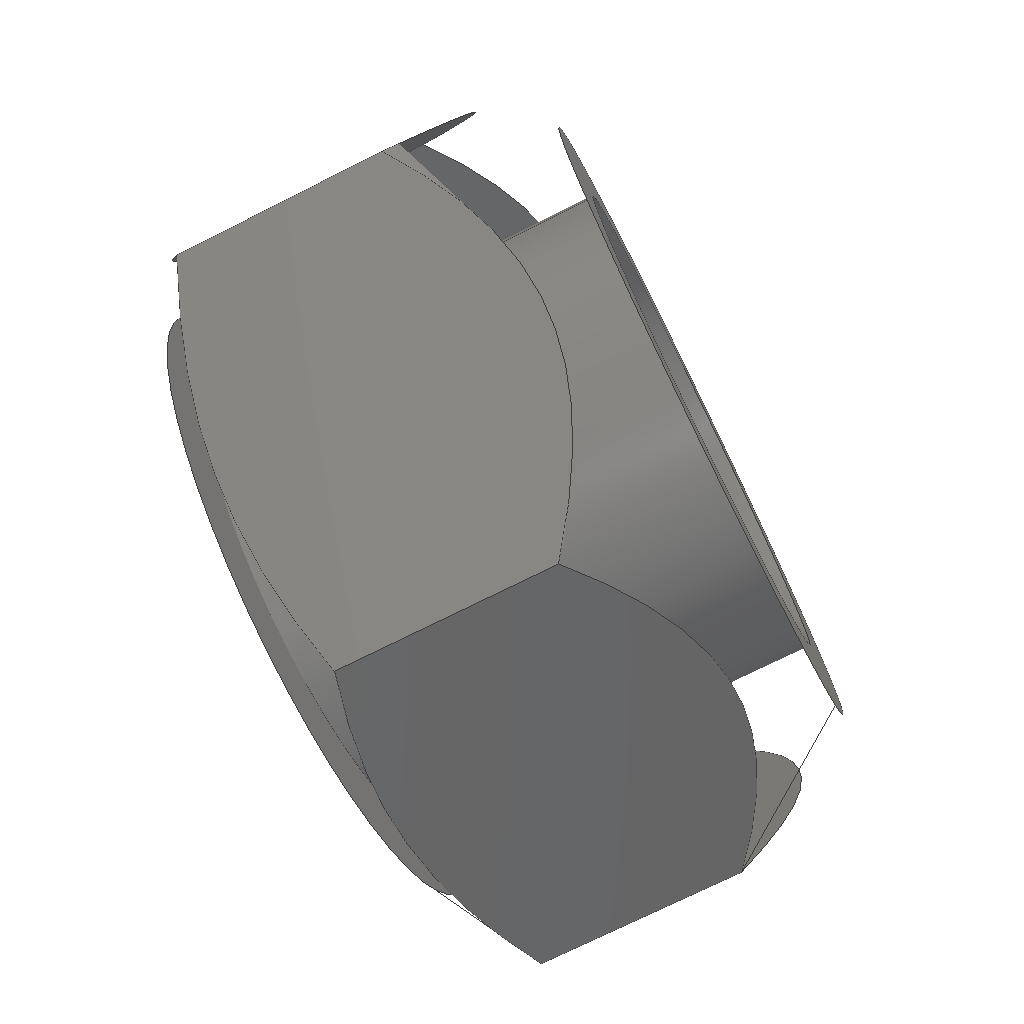
<metadata>
{"format":"step","ext":"stp","renderer":"f3d","projection":"perspective","resolution":1024,"background":"white","views":[{"elev":-74.7,"azim":116.6,"up":"+Z"}]}
</metadata>
<code>
ISO-10303-21;
DATA;
#1=MECHANICAL_DESIGN_GEOMETRIC_PRESENTATION_REPRESENTATION('',(#4),#349);
#2=SHAPE_REPRESENTATION_RELATIONSHIP('SRR','None',#359,#3);
#3=ADVANCED_BREP_SHAPE_REPRESENTATION('',(#5),#348);
#4=STYLED_ITEM('',(#368),#5);
#5=MANIFOLD_SOLID_BREP('Body1',#189);
#6=FACE_BOUND('',#51,.T.);
#7=FACE_BOUND('',#53,.T.);
#8=PLANE('',#212);
#9=PLANE('',#213);
#10=PLANE('',#214);
#11=PLANE('',#215);
#12=PLANE('',#216);
#13=PLANE('',#217);
#14=PLANE('',#218);
#15=PLANE('',#219);
#16=(
BOUNDED_CURVE()
B_SPLINE_CURVE(2,(#280,#281,#282),.UNSPECIFIED.,.F.,.F.)
B_SPLINE_CURVE_WITH_KNOTS((3,3),(0.2418,3.888),
 .UNSPECIFIED.)
CURVE()
GEOMETRIC_REPRESENTATION_ITEM()
RATIONAL_B_SPLINE_CURVE((1.022,1.181,1.022))
REPRESENTATION_ITEM('')
);
#17=(
BOUNDED_CURVE()
B_SPLINE_CURVE(2,(#284,#285,#286),.UNSPECIFIED.,.F.,.F.)
B_SPLINE_CURVE_WITH_KNOTS((3,3),(0.2418,3.888),
 .UNSPECIFIED.)
CURVE()
GEOMETRIC_REPRESENTATION_ITEM()
RATIONAL_B_SPLINE_CURVE((1.022,1.181,1.022))
REPRESENTATION_ITEM('')
);
#18=(
BOUNDED_CURVE()
B_SPLINE_CURVE(2,(#288,#289,#290),.UNSPECIFIED.,.F.,.F.)
B_SPLINE_CURVE_WITH_KNOTS((3,3),(0.2418,3.888),
 .UNSPECIFIED.)
CURVE()
GEOMETRIC_REPRESENTATION_ITEM()
RATIONAL_B_SPLINE_CURVE((1.022,1.181,1.022))
REPRESENTATION_ITEM('')
);
#19=(
BOUNDED_CURVE()
B_SPLINE_CURVE(2,(#292,#293,#294),.UNSPECIFIED.,.F.,.F.)
B_SPLINE_CURVE_WITH_KNOTS((3,3),(0.2418,3.888),
 .UNSPECIFIED.)
CURVE()
GEOMETRIC_REPRESENTATION_ITEM()
RATIONAL_B_SPLINE_CURVE((1.022,1.181,1.022))
REPRESENTATION_ITEM('')
);
#20=(
BOUNDED_CURVE()
B_SPLINE_CURVE(2,(#296,#297,#298),.UNSPECIFIED.,.F.,.F.)
B_SPLINE_CURVE_WITH_KNOTS((3,3),(0.2418,3.888),
 .UNSPECIFIED.)
CURVE()
GEOMETRIC_REPRESENTATION_ITEM()
RATIONAL_B_SPLINE_CURVE((1.022,1.181,1.022))
REPRESENTATION_ITEM('')
);
#21=(
BOUNDED_CURVE()
B_SPLINE_CURVE(2,(#299,#300,#301),.UNSPECIFIED.,.F.,.F.)
B_SPLINE_CURVE_WITH_KNOTS((3,3),(0.2418,3.888),
 .UNSPECIFIED.)
CURVE()
GEOMETRIC_REPRESENTATION_ITEM()
RATIONAL_B_SPLINE_CURVE((1.022,1.181,1.022))
REPRESENTATION_ITEM('')
);
#22=(
BOUNDED_CURVE()
B_SPLINE_CURVE(2,(#305,#306,#307),.UNSPECIFIED.,.F.,.F.)
B_SPLINE_CURVE_WITH_KNOTS((3,3),(0.3877,3.894),
 .UNSPECIFIED.)
CURVE()
GEOMETRIC_REPRESENTATION_ITEM()
RATIONAL_B_SPLINE_CURVE((1.039,1.2,1.039))
REPRESENTATION_ITEM('')
);
#23=(
BOUNDED_CURVE()
B_SPLINE_CURVE(2,(#309,#310,#311),.UNSPECIFIED.,.F.,.F.)
B_SPLINE_CURVE_WITH_KNOTS((3,3),(0.3877,3.894),
 .UNSPECIFIED.)
CURVE()
GEOMETRIC_REPRESENTATION_ITEM()
RATIONAL_B_SPLINE_CURVE((1.039,1.2,1.039))
REPRESENTATION_ITEM('')
);
#24=(
BOUNDED_CURVE()
B_SPLINE_CURVE(2,(#313,#314,#315),.UNSPECIFIED.,.F.,.F.)
B_SPLINE_CURVE_WITH_KNOTS((3,3),(0.3877,3.894),
 .UNSPECIFIED.)
CURVE()
GEOMETRIC_REPRESENTATION_ITEM()
RATIONAL_B_SPLINE_CURVE((1.039,1.2,1.039))
REPRESENTATION_ITEM('')
);
#25=(
BOUNDED_CURVE()
B_SPLINE_CURVE(2,(#317,#318,#319),.UNSPECIFIED.,.F.,.F.)
B_SPLINE_CURVE_WITH_KNOTS((3,3),(0.3877,3.894),
 .UNSPECIFIED.)
CURVE()
GEOMETRIC_REPRESENTATION_ITEM()
RATIONAL_B_SPLINE_CURVE((1.039,1.2,1.039))
REPRESENTATION_ITEM('')
);
#26=(
BOUNDED_CURVE()
B_SPLINE_CURVE(2,(#321,#322,#323),.UNSPECIFIED.,.F.,.F.)
B_SPLINE_CURVE_WITH_KNOTS((3,3),(0.3877,3.894),
 .UNSPECIFIED.)
CURVE()
GEOMETRIC_REPRESENTATION_ITEM()
RATIONAL_B_SPLINE_CURVE((1.039,1.2,1.039))
REPRESENTATION_ITEM('')
);
#27=(
BOUNDED_CURVE()
B_SPLINE_CURVE(2,(#324,#325,#326),.UNSPECIFIED.,.F.,.F.)
B_SPLINE_CURVE_WITH_KNOTS((3,3),(0.3877,3.894),
 .UNSPECIFIED.)
CURVE()
GEOMETRIC_REPRESENTATION_ITEM()
RATIONAL_B_SPLINE_CURVE((1.039,1.2,1.039))
REPRESENTATION_ITEM('')
);
#28=CONICAL_SURFACE('',#206,1.164,0.6372);
#29=CONICAL_SURFACE('',#209,1.185,0.9959);
#30=FACE_OUTER_BOUND('',#41,.T.);
#31=FACE_OUTER_BOUND('',#42,.T.);
#32=FACE_OUTER_BOUND('',#43,.T.);
#33=FACE_OUTER_BOUND('',#44,.T.);
#34=FACE_OUTER_BOUND('',#45,.T.);
#35=FACE_OUTER_BOUND('',#46,.T.);
#36=FACE_OUTER_BOUND('',#47,.T.);
#37=FACE_OUTER_BOUND('',#48,.T.);
#38=FACE_OUTER_BOUND('',#49,.T.);
#39=FACE_OUTER_BOUND('',#50,.T.);
#40=FACE_OUTER_BOUND('',#52,.T.);
#41=EDGE_LOOP('',(#123,#124,#125,#126));
#42=EDGE_LOOP('',(#127,#128,#129,#130,#131,#132,#133,#134,#135,#136));
#43=EDGE_LOOP('',(#137,#138,#139,#140,#141,#142,#143,#144,#145,#146));
#44=EDGE_LOOP('',(#147,#148,#149,#150));
#45=EDGE_LOOP('',(#151,#152,#153,#154));
#46=EDGE_LOOP('',(#155,#156,#157,#158));
#47=EDGE_LOOP('',(#159,#160,#161,#162));
#48=EDGE_LOOP('',(#163,#164,#165,#166));
#49=EDGE_LOOP('',(#167,#168,#169,#170));
#50=EDGE_LOOP('',(#171,#172));
#51=EDGE_LOOP('',(#173));
#52=EDGE_LOOP('',(#174,#175));
#53=EDGE_LOOP('',(#176));
#54=LINE('',#270,#63);
#55=LINE('',#278,#64);
#56=LINE('',#328,#65);
#57=LINE('',#333,#66);
#58=LINE('',#334,#67);
#59=LINE('',#336,#68);
#60=LINE('',#338,#69);
#61=LINE('',#340,#70);
#62=LINE('',#342,#71);
#63=VECTOR('',#226,0.75);
#64=VECTOR('',#235,1.164);
#65=VECTOR('',#238,1.185);
#66=VECTOR('',#245,0.3937);
#67=VECTOR('',#246,0.3937);
#68=VECTOR('',#249,0.3937);
#69=VECTOR('',#252,0.3937);
#70=VECTOR('',#255,0.3937);
#71=VECTOR('',#258,0.3937);
#72=CIRCLE('',#204,0.75);
#73=CIRCLE('',#205,0.75);
#74=CIRCLE('',#207,0.9743);
#75=CIRCLE('',#208,0.9743);
#76=CIRCLE('',#210,0.9743);
#77=CIRCLE('',#211,0.9743);
#78=VERTEX_POINT('',#267);
#79=VERTEX_POINT('',#269);
#80=VERTEX_POINT('',#273);
#81=VERTEX_POINT('',#274);
#82=VERTEX_POINT('',#277);
#83=VERTEX_POINT('',#279);
#84=VERTEX_POINT('',#283);
#85=VERTEX_POINT('',#287);
#86=VERTEX_POINT('',#291);
#87=VERTEX_POINT('',#295);
#88=VERTEX_POINT('',#303);
#89=VERTEX_POINT('',#304);
#90=VERTEX_POINT('',#308);
#91=VERTEX_POINT('',#312);
#92=VERTEX_POINT('',#316);
#93=VERTEX_POINT('',#320);
#94=VERTEX_POINT('',#327);
#95=VERTEX_POINT('',#329);
#96=EDGE_CURVE('',#78,#78,#72,.T.);
#97=EDGE_CURVE('',#78,#79,#54,.T.);
#98=EDGE_CURVE('',#79,#79,#73,.T.);
#99=EDGE_CURVE('',#80,#81,#74,.T.);
#100=EDGE_CURVE('',#81,#80,#75,.T.);
#101=EDGE_CURVE('',#81,#82,#55,.T.);
#102=EDGE_CURVE('',#83,#82,#16,.T.);
#103=EDGE_CURVE('',#84,#83,#17,.T.);
#104=EDGE_CURVE('',#85,#84,#18,.T.);
#105=EDGE_CURVE('',#86,#85,#19,.T.);
#106=EDGE_CURVE('',#87,#86,#20,.T.);
#107=EDGE_CURVE('',#82,#87,#21,.T.);
#108=EDGE_CURVE('',#88,#89,#22,.T.);
#109=EDGE_CURVE('',#90,#88,#23,.T.);
#110=EDGE_CURVE('',#91,#90,#24,.T.);
#111=EDGE_CURVE('',#92,#91,#25,.T.);
#112=EDGE_CURVE('',#93,#92,#26,.T.);
#113=EDGE_CURVE('',#89,#93,#27,.T.);
#114=EDGE_CURVE('',#89,#94,#56,.T.);
#115=EDGE_CURVE('',#95,#94,#76,.T.);
#116=EDGE_CURVE('',#94,#95,#77,.T.);
#117=EDGE_CURVE('',#93,#83,#57,.T.);
#118=EDGE_CURVE('',#92,#84,#58,.T.);
#119=EDGE_CURVE('',#91,#85,#59,.T.);
#120=EDGE_CURVE('',#89,#82,#60,.T.);
#121=EDGE_CURVE('',#88,#87,#61,.T.);
#122=EDGE_CURVE('',#90,#86,#62,.T.);
#123=ORIENTED_EDGE('',*,*,#96,.F.);
#124=ORIENTED_EDGE('',*,*,#97,.T.);
#125=ORIENTED_EDGE('',*,*,#98,.F.);
#126=ORIENTED_EDGE('',*,*,#97,.F.);
#127=ORIENTED_EDGE('',*,*,#99,.F.);
#128=ORIENTED_EDGE('',*,*,#100,.F.);
#129=ORIENTED_EDGE('',*,*,#101,.T.);
#130=ORIENTED_EDGE('',*,*,#102,.F.);
#131=ORIENTED_EDGE('',*,*,#103,.F.);
#132=ORIENTED_EDGE('',*,*,#104,.F.);
#133=ORIENTED_EDGE('',*,*,#105,.F.);
#134=ORIENTED_EDGE('',*,*,#106,.F.);
#135=ORIENTED_EDGE('',*,*,#107,.F.);
#136=ORIENTED_EDGE('',*,*,#101,.F.);
#137=ORIENTED_EDGE('',*,*,#108,.F.);
#138=ORIENTED_EDGE('',*,*,#109,.F.);
#139=ORIENTED_EDGE('',*,*,#110,.F.);
#140=ORIENTED_EDGE('',*,*,#111,.F.);
#141=ORIENTED_EDGE('',*,*,#112,.F.);
#142=ORIENTED_EDGE('',*,*,#113,.F.);
#143=ORIENTED_EDGE('',*,*,#114,.T.);
#144=ORIENTED_EDGE('',*,*,#115,.F.);
#145=ORIENTED_EDGE('',*,*,#116,.F.);
#146=ORIENTED_EDGE('',*,*,#114,.F.);
#147=ORIENTED_EDGE('',*,*,#103,.T.);
#148=ORIENTED_EDGE('',*,*,#117,.F.);
#149=ORIENTED_EDGE('',*,*,#112,.T.);
#150=ORIENTED_EDGE('',*,*,#118,.T.);
#151=ORIENTED_EDGE('',*,*,#104,.T.);
#152=ORIENTED_EDGE('',*,*,#118,.F.);
#153=ORIENTED_EDGE('',*,*,#111,.T.);
#154=ORIENTED_EDGE('',*,*,#119,.T.);
#155=ORIENTED_EDGE('',*,*,#102,.T.);
#156=ORIENTED_EDGE('',*,*,#120,.F.);
#157=ORIENTED_EDGE('',*,*,#113,.T.);
#158=ORIENTED_EDGE('',*,*,#117,.T.);
#159=ORIENTED_EDGE('',*,*,#107,.T.);
#160=ORIENTED_EDGE('',*,*,#121,.F.);
#161=ORIENTED_EDGE('',*,*,#108,.T.);
#162=ORIENTED_EDGE('',*,*,#120,.T.);
#163=ORIENTED_EDGE('',*,*,#106,.T.);
#164=ORIENTED_EDGE('',*,*,#122,.F.);
#165=ORIENTED_EDGE('',*,*,#109,.T.);
#166=ORIENTED_EDGE('',*,*,#121,.T.);
#167=ORIENTED_EDGE('',*,*,#105,.T.);
#168=ORIENTED_EDGE('',*,*,#119,.F.);
#169=ORIENTED_EDGE('',*,*,#110,.T.);
#170=ORIENTED_EDGE('',*,*,#122,.T.);
#171=ORIENTED_EDGE('',*,*,#99,.T.);
#172=ORIENTED_EDGE('',*,*,#100,.T.);
#173=ORIENTED_EDGE('',*,*,#96,.T.);
#174=ORIENTED_EDGE('',*,*,#115,.T.);
#175=ORIENTED_EDGE('',*,*,#116,.T.);
#176=ORIENTED_EDGE('',*,*,#98,.T.);
#177=CYLINDRICAL_SURFACE('',#203,0.75);
#178=ADVANCED_FACE('',(#30),#177,.F.);
#179=ADVANCED_FACE('',(#31),#28,.T.);
#180=ADVANCED_FACE('',(#32),#29,.T.);
#181=ADVANCED_FACE('',(#33),#8,.T.);
#182=ADVANCED_FACE('',(#34),#9,.T.);
#183=ADVANCED_FACE('',(#35),#10,.T.);
#184=ADVANCED_FACE('',(#36),#11,.T.);
#185=ADVANCED_FACE('',(#37),#12,.T.);
#186=ADVANCED_FACE('',(#38),#13,.T.);
#187=ADVANCED_FACE('',(#39,#6),#14,.T.);
#188=ADVANCED_FACE('',(#40,#7),#15,.F.);
#189=CLOSED_SHELL('',(#178,#179,#180,#181,#182,#183,#184,#185,#186,#187,
#188));
#190=DERIVED_UNIT_ELEMENT(#192,1);
#191=DERIVED_UNIT_ELEMENT(#353,3);
#192=(
MASS_UNIT()
NAMED_UNIT(*)
SI_UNIT(.KILO.,.GRAM.)
);
#193=DERIVED_UNIT((#190,#191));
#194=MEASURE_REPRESENTATION_ITEM('density measure',
POSITIVE_RATIO_MEASURE(7850),#193);
#195=PROPERTY_DEFINITION_REPRESENTATION(#200,#197);
#196=PROPERTY_DEFINITION_REPRESENTATION(#201,#198);
#197=REPRESENTATION('material name',(#199),#348);
#198=REPRESENTATION('density',(#194),#348);
#199=DESCRIPTIVE_REPRESENTATION_ITEM('Steel','Steel');
#200=PROPERTY_DEFINITION('material property','material name',#361);
#201=PROPERTY_DEFINITION('material property','density of part',#361);
#202=AXIS2_PLACEMENT_3D('placement',#265,#220,#221);
#203=AXIS2_PLACEMENT_3D('',#266,#222,#223);
#204=AXIS2_PLACEMENT_3D('',#268,#224,#225);
#205=AXIS2_PLACEMENT_3D('',#271,#227,#228);
#206=AXIS2_PLACEMENT_3D('',#272,#229,#230);
#207=AXIS2_PLACEMENT_3D('',#275,#231,#232);
#208=AXIS2_PLACEMENT_3D('',#276,#233,#234);
#209=AXIS2_PLACEMENT_3D('',#302,#236,#237);
#210=AXIS2_PLACEMENT_3D('',#330,#239,#240);
#211=AXIS2_PLACEMENT_3D('',#331,#241,#242);
#212=AXIS2_PLACEMENT_3D('',#332,#243,#244);
#213=AXIS2_PLACEMENT_3D('',#335,#247,#248);
#214=AXIS2_PLACEMENT_3D('',#337,#250,#251);
#215=AXIS2_PLACEMENT_3D('',#339,#253,#254);
#216=AXIS2_PLACEMENT_3D('',#341,#256,#257);
#217=AXIS2_PLACEMENT_3D('',#343,#259,#260);
#218=AXIS2_PLACEMENT_3D('',#344,#261,#262);
#219=AXIS2_PLACEMENT_3D('',#345,#263,#264);
#220=DIRECTION('axis',(0,0,1));
#221=DIRECTION('refdir',(1,0,0));
#222=DIRECTION('center_axis',(0,-1,0));
#223=DIRECTION('ref_axis',(-1,0,0));
#224=DIRECTION('center_axis',(0,-1,0));
#225=DIRECTION('ref_axis',(-1,0,0));
#226=DIRECTION('',(0,-1,0));
#227=DIRECTION('center_axis',(0,1,0));
#228=DIRECTION('ref_axis',(-1,0,0));
#229=DIRECTION('center_axis',(2.629e-15,-1,1.934e-15));
#230=DIRECTION('ref_axis',(0.8055,3.216e-15,0.5926));
#231=DIRECTION('center_axis',(0,1,0));
#232=DIRECTION('ref_axis',(0.8055,3.216e-15,0.5926));
#233=DIRECTION('center_axis',(0,1,0));
#234=DIRECTION('ref_axis',(0.8055,3.216e-15,0.5926));
#235=DIRECTION('',(-0.4793,-0.8037,-0.3526));
#236=DIRECTION('center_axis',(-2.629e-15,1,-1.934e-15));
#237=DIRECTION('ref_axis',(0.8055,3.263e-15,0.5926));
#238=DIRECTION('',(0.676,-0.5438,0.4973));
#239=DIRECTION('center_axis',(0,-1,0));
#240=DIRECTION('ref_axis',(0.8055,3.263e-15,0.5926));
#241=DIRECTION('center_axis',(0,-1,0));
#242=DIRECTION('ref_axis',(0.8055,3.263e-15,0.5926));
#243=DIRECTION('center_axis',(-0.5926,0,0.8055));
#244=DIRECTION('ref_axis',(0.8055,0,0.5926));
#245=DIRECTION('',(0,1,0));
#246=DIRECTION('',(0,1,0));
#247=DIRECTION('center_axis',(0.4013,0,0.9159));
#248=DIRECTION('ref_axis',(0.9159,0,-0.4013));
#249=DIRECTION('',(0,1,0));
#250=DIRECTION('center_axis',(-0.9939,0,-0.1104));
#251=DIRECTION('ref_axis',(-0.1104,0,0.9939));
#252=DIRECTION('',(0,1,0));
#253=DIRECTION('center_axis',(-0.4013,0,-0.9159));
#254=DIRECTION('ref_axis',(-0.9159,0,0.4013));
#255=DIRECTION('',(0,1,0));
#256=DIRECTION('center_axis',(0.5926,0,-0.8055));
#257=DIRECTION('ref_axis',(-0.8055,0,-0.5926));
#258=DIRECTION('',(0,1,0));
#259=DIRECTION('center_axis',(0.9939,0,0.1104));
#260=DIRECTION('ref_axis',(0.1104,0,-0.9939));
#261=DIRECTION('center_axis',(0,1,0));
#262=DIRECTION('ref_axis',(0,0,1));
#263=DIRECTION('center_axis',(0,1,0));
#264=DIRECTION('ref_axis',(1,0,0));
#265=CARTESIAN_POINT('',(0,0,0));
#266=CARTESIAN_POINT('Origin',(0,1.281,0));
#267=CARTESIAN_POINT('',(0.75,1.281,-9.185e-17));
#268=CARTESIAN_POINT('Origin',(0,1.281,0));
#269=CARTESIAN_POINT('',(0.75,0,-9.185e-17));
#270=CARTESIAN_POINT('',(0.75,1.281,9.185e-17));
#271=CARTESIAN_POINT('Origin',(0,0,0));
#272=CARTESIAN_POINT('Origin',(-1.478e-15,1.025,-1.107e-15));
#273=CARTESIAN_POINT('',(0.7848,1.281,0.5773));
#274=CARTESIAN_POINT('',(-0.7848,1.281,-0.5773));
#275=CARTESIAN_POINT('Origin',(-2.15e-15,1.281,-1.602e-15));
#276=CARTESIAN_POINT('Origin',(-2.15e-15,1.281,-1.602e-15));
#277=CARTESIAN_POINT('',(-1.046,0.8425,-0.7698));
#278=CARTESIAN_POINT('',(-0.9374,1.025,-0.6896));
#279=CARTESIAN_POINT('',(-1.19,0.8425,0.5213));
#280=CARTESIAN_POINT('Ctrl Pts',(-1.19,0.8425,0.5213));
#281=CARTESIAN_POINT('Ctrl Pts',(-1.118,1.281,-0.1242));
#282=CARTESIAN_POINT('Ctrl Pts',(-1.046,0.8425,-0.7698));
#283=CARTESIAN_POINT('',(-0.1435,0.8425,1.291));
#284=CARTESIAN_POINT('Ctrl Pts',(-0.1435,0.8425,1.291));
#285=CARTESIAN_POINT('Ctrl Pts',(-0.6667,1.281,0.9062));
#286=CARTESIAN_POINT('Ctrl Pts',(-1.19,0.8425,0.5213));
#287=CARTESIAN_POINT('',(1.046,0.8425,0.7698));
#288=CARTESIAN_POINT('Ctrl Pts',(1.046,0.8425,0.7698));
#289=CARTESIAN_POINT('Ctrl Pts',(0.4515,1.281,1.03));
#290=CARTESIAN_POINT('Ctrl Pts',(-0.1435,0.8425,1.291));
#291=CARTESIAN_POINT('',(1.19,0.8425,-0.5213));
#292=CARTESIAN_POINT('Ctrl Pts',(1.19,0.8425,-0.5213));
#293=CARTESIAN_POINT('Ctrl Pts',(1.118,1.281,0.1242));
#294=CARTESIAN_POINT('Ctrl Pts',(1.046,0.8425,0.7698));
#295=CARTESIAN_POINT('',(0.1435,0.8425,-1.291));
#296=CARTESIAN_POINT('Ctrl Pts',(0.1435,0.8425,-1.291));
#297=CARTESIAN_POINT('Ctrl Pts',(0.6667,1.281,-0.9062));
#298=CARTESIAN_POINT('Ctrl Pts',(1.19,0.8425,-0.5213));
#299=CARTESIAN_POINT('Ctrl Pts',(-1.046,0.8425,-0.7698));
#300=CARTESIAN_POINT('Ctrl Pts',(-0.4515,1.281,-1.03));
#301=CARTESIAN_POINT('Ctrl Pts',(0.1435,0.8425,-1.291));
#302=CARTESIAN_POINT('Origin',(8.595e-16,0.1362,6.125e-16));
#303=CARTESIAN_POINT('',(0.1435,0.2104,-1.291));
#304=CARTESIAN_POINT('',(-1.046,0.2104,-0.7698));
#305=CARTESIAN_POINT('Ctrl Pts',(0.1435,0.2104,-1.291));
#306=CARTESIAN_POINT('Ctrl Pts',(-0.4515,9.266e-15,
-1.03));
#307=CARTESIAN_POINT('Ctrl Pts',(-1.046,0.2104,-0.7698));
#308=CARTESIAN_POINT('',(1.19,0.2104,-0.5213));
#309=CARTESIAN_POINT('Ctrl Pts',(1.19,0.2104,-0.5213));
#310=CARTESIAN_POINT('Ctrl Pts',(0.6667,1.268e-14,
-0.9062));
#311=CARTESIAN_POINT('Ctrl Pts',(0.1435,0.2104,-1.291));
#312=CARTESIAN_POINT('',(1.046,0.2104,0.7698));
#313=CARTESIAN_POINT('Ctrl Pts',(1.046,0.2104,0.7698));
#314=CARTESIAN_POINT('Ctrl Pts',(1.118,1.775e-14,
0.1242));
#315=CARTESIAN_POINT('Ctrl Pts',(1.19,0.2104,-0.5213));
#316=CARTESIAN_POINT('',(-0.1435,0.2104,1.291));
#317=CARTESIAN_POINT('Ctrl Pts',(-0.1435,0.2104,1.291));
#318=CARTESIAN_POINT('Ctrl Pts',(0.4515,1.525e-14,
1.03));
#319=CARTESIAN_POINT('Ctrl Pts',(1.046,0.2104,0.7698));
#320=CARTESIAN_POINT('',(-1.19,0.2104,0.5213));
#321=CARTESIAN_POINT('Ctrl Pts',(-1.19,0.2104,0.5213));
#322=CARTESIAN_POINT('Ctrl Pts',(-0.6667,1.272e-14,
0.9062));
#323=CARTESIAN_POINT('Ctrl Pts',(-0.1435,0.2104,1.291));
#324=CARTESIAN_POINT('Ctrl Pts',(-1.046,0.2104,-0.7698));
#325=CARTESIAN_POINT('Ctrl Pts',(-1.118,9.66e-15,
-0.1242));
#326=CARTESIAN_POINT('Ctrl Pts',(-1.19,0.2104,0.5213));
#327=CARTESIAN_POINT('',(-0.7848,-3.169e-15,-0.5773));
#328=CARTESIAN_POINT('',(-0.9542,0.1362,-0.7019));
#329=CARTESIAN_POINT('',(0.7848,0,0.5773));
#330=CARTESIAN_POINT('Origin',(1.218e-15,0,8.759e-16));
#331=CARTESIAN_POINT('Origin',(1.218e-15,0,8.759e-16));
#332=CARTESIAN_POINT('Origin',(-1.19,0,0.5213));
#333=CARTESIAN_POINT('',(-1.19,0,0.5213));
#334=CARTESIAN_POINT('',(-0.1435,0,1.291));
#335=CARTESIAN_POINT('Origin',(-0.1435,0,1.291));
#336=CARTESIAN_POINT('',(1.046,0,0.7698));
#337=CARTESIAN_POINT('Origin',(-1.046,0,-0.7698));
#338=CARTESIAN_POINT('',(-1.046,0,-0.7698));
#339=CARTESIAN_POINT('Origin',(0.1435,0,-1.291));
#340=CARTESIAN_POINT('',(0.1435,0,-1.291));
#341=CARTESIAN_POINT('Origin',(1.19,0,-0.5213));
#342=CARTESIAN_POINT('',(1.19,0,-0.5213));
#343=CARTESIAN_POINT('Origin',(1.046,0,0.7698));
#344=CARTESIAN_POINT('Origin',(2.098e-15,1.281,2.448e-15));
#345=CARTESIAN_POINT('Origin',(2.098e-15,0,2.448e-15));
#346=UNCERTAINTY_MEASURE_WITH_UNIT(LENGTH_MEASURE(0.0003937),
#351,'DISTANCE_ACCURACY_VALUE',
'Maximum model space distance between geometric entities at asserted c
onnectivities');
#347=UNCERTAINTY_MEASURE_WITH_UNIT(LENGTH_MEASURE(0.0003937),
#351,'DISTANCE_ACCURACY_VALUE',
'Maximum model space distance between geometric entities at asserted c
onnectivities');
#348=(
GEOMETRIC_REPRESENTATION_CONTEXT(3)
GLOBAL_UNCERTAINTY_ASSIGNED_CONTEXT((#346))
GLOBAL_UNIT_ASSIGNED_CONTEXT((#351,#356,#355))
REPRESENTATION_CONTEXT('','3D')
);
#349=(
GEOMETRIC_REPRESENTATION_CONTEXT(3)
GLOBAL_UNCERTAINTY_ASSIGNED_CONTEXT((#347))
GLOBAL_UNIT_ASSIGNED_CONTEXT((#351,#356,#355))
REPRESENTATION_CONTEXT('','3D')
);
#350=DIMENSIONAL_EXPONENTS(1,0,0,0,0,0,0);
#351=(
CONVERSION_BASED_UNIT('inch',#354)
LENGTH_UNIT()
NAMED_UNIT(#350)
);
#352=(
LENGTH_UNIT()
NAMED_UNIT(*)
SI_UNIT(.MILLI.,.METRE.)
);
#353=(
LENGTH_UNIT()
NAMED_UNIT(*)
SI_UNIT($,.METRE.)
);
#354=LENGTH_MEASURE_WITH_UNIT(LENGTH_MEASURE(25.4),#352);
#355=(
NAMED_UNIT(*)
SI_UNIT($,.STERADIAN.)
SOLID_ANGLE_UNIT()
);
#356=(
NAMED_UNIT(*)
PLANE_ANGLE_UNIT()
SI_UNIT($,.RADIAN.)
);
#357=SHAPE_DEFINITION_REPRESENTATION(#358,#359);
#358=PRODUCT_DEFINITION_SHAPE('',$,#361);
#359=SHAPE_REPRESENTATION('',(#202),#348);
#360=PRODUCT_DEFINITION_CONTEXT('part definition',#365,'design');
#361=PRODUCT_DEFINITION('(Unsaved)','(Unsaved)',#362,#360);
#362=PRODUCT_DEFINITION_FORMATION('',$,#367);
#363=PRODUCT_RELATED_PRODUCT_CATEGORY('(Unsaved)','(Unsaved)',(#367));
#364=APPLICATION_PROTOCOL_DEFINITION('international standard',
'automotive_design',2009,#365);
#365=APPLICATION_CONTEXT(
'Core Data for Automotive Mechanical Design Process');
#366=PRODUCT_CONTEXT('part definition',#365,'mechanical');
#367=PRODUCT('(Unsaved)','(Unsaved)',$,(#366));
#368=PRESENTATION_STYLE_ASSIGNMENT((#369));
#369=SURFACE_STYLE_USAGE(.BOTH.,#370);
#370=SURFACE_SIDE_STYLE('',(#371));
#371=SURFACE_STYLE_FILL_AREA(#372);
#372=FILL_AREA_STYLE('Steel - Satin',(#373));
#373=FILL_AREA_STYLE_COLOUR('Steel - Satin',#374);
#374=COLOUR_RGB('Steel - Satin',0.6275,0.6275,0.6275);
ENDSEC;
END-ISO-10303-21;

</code>
